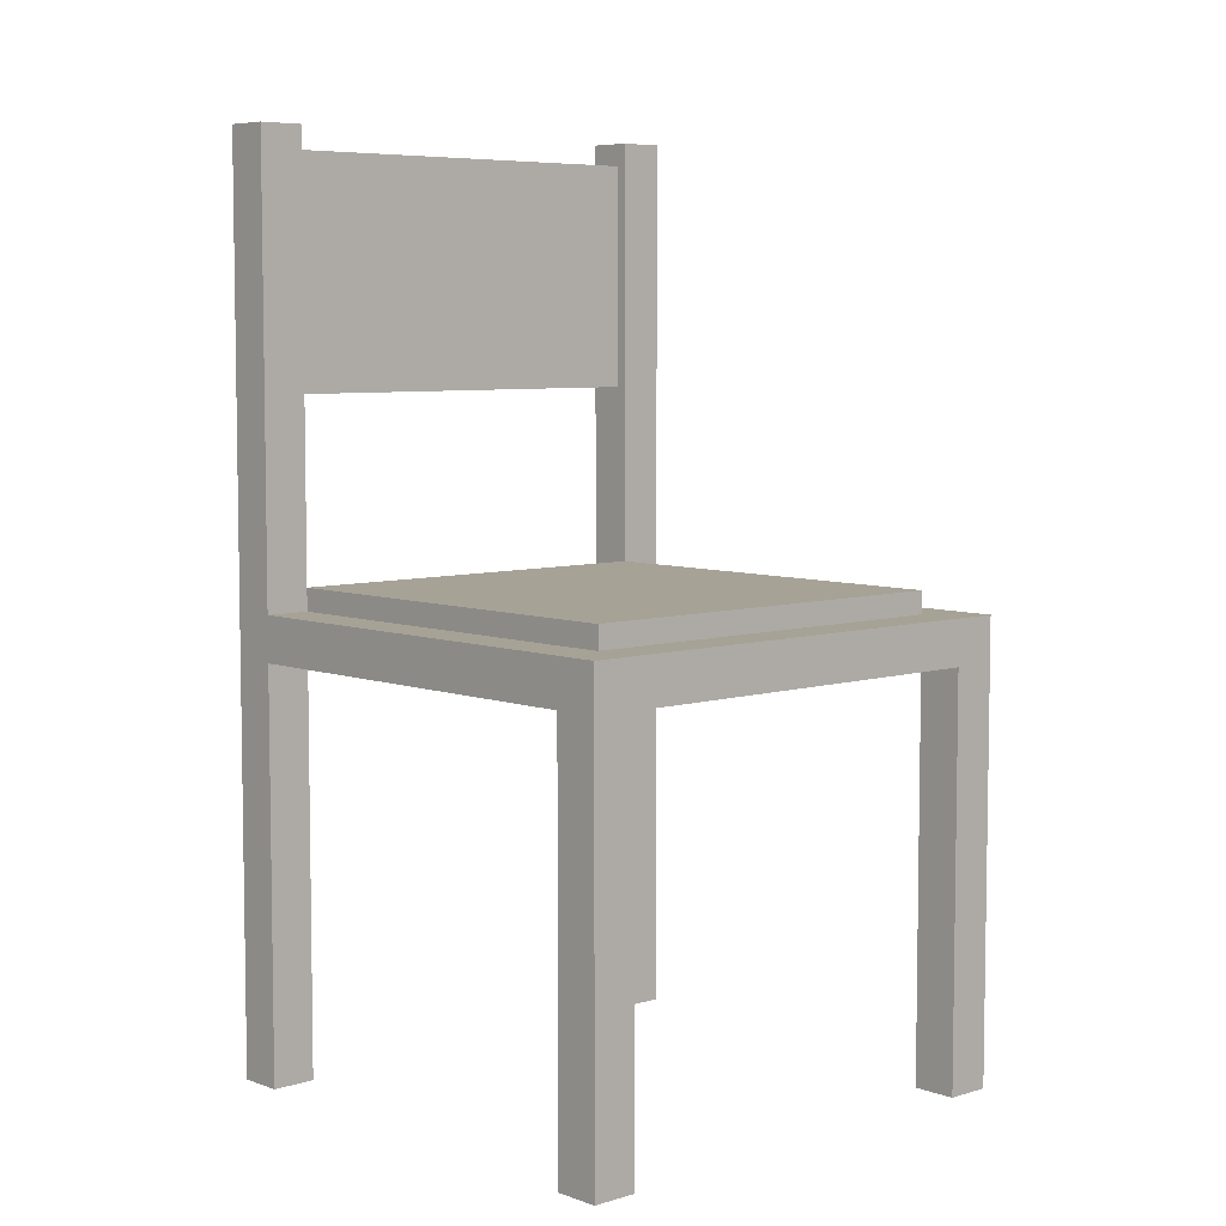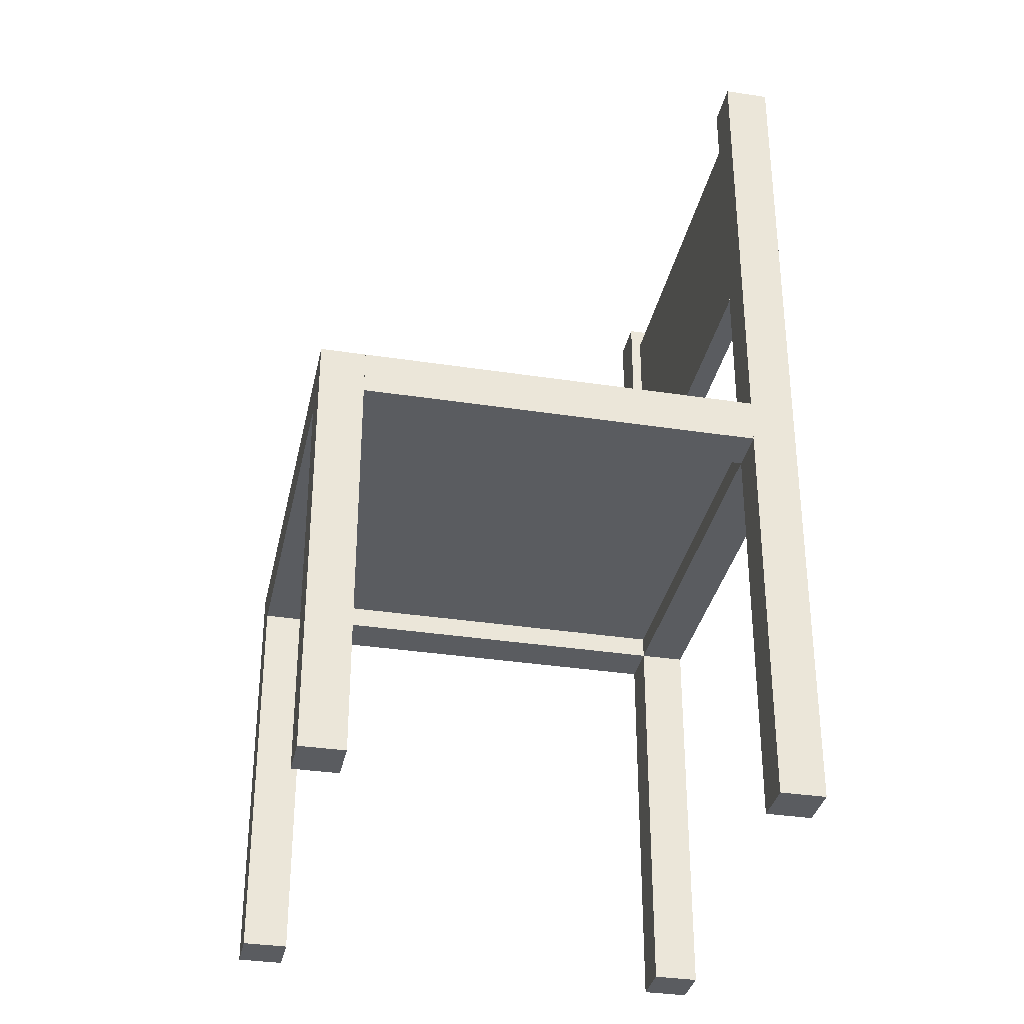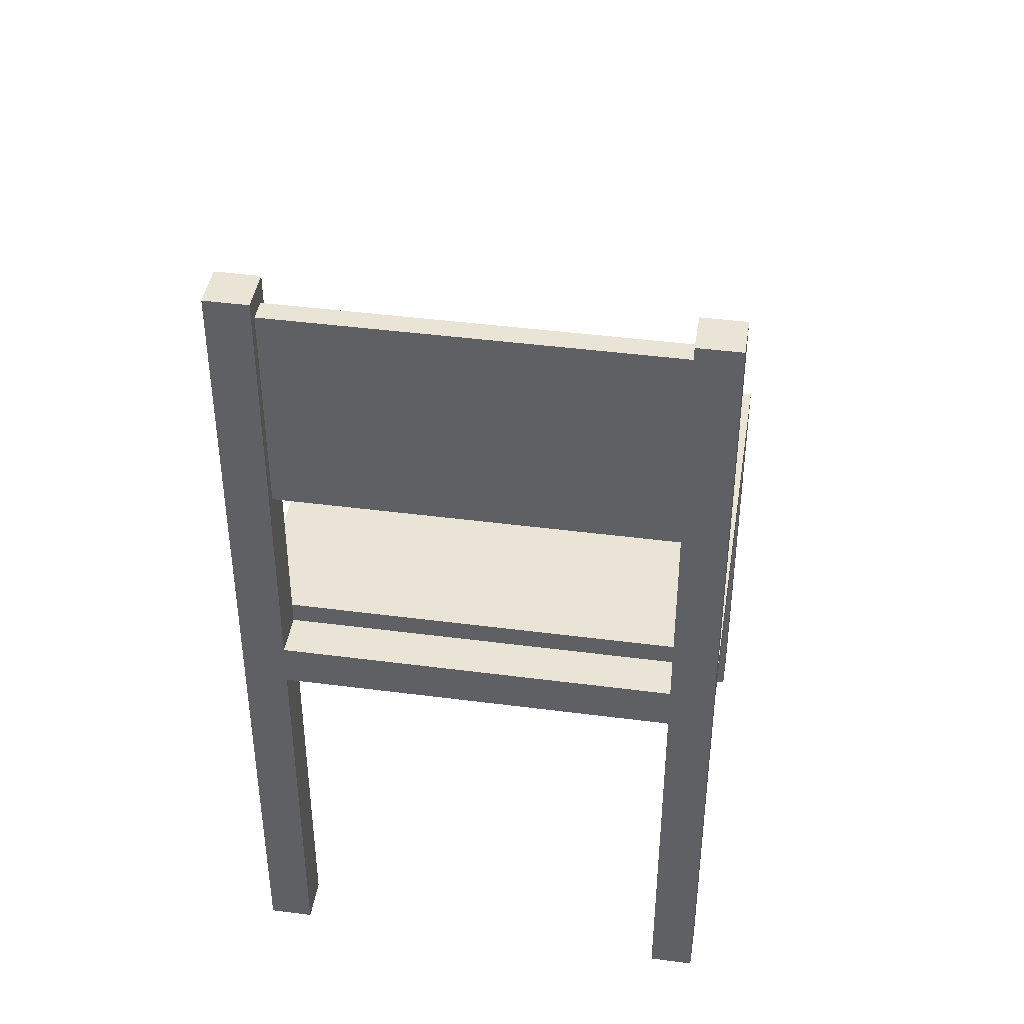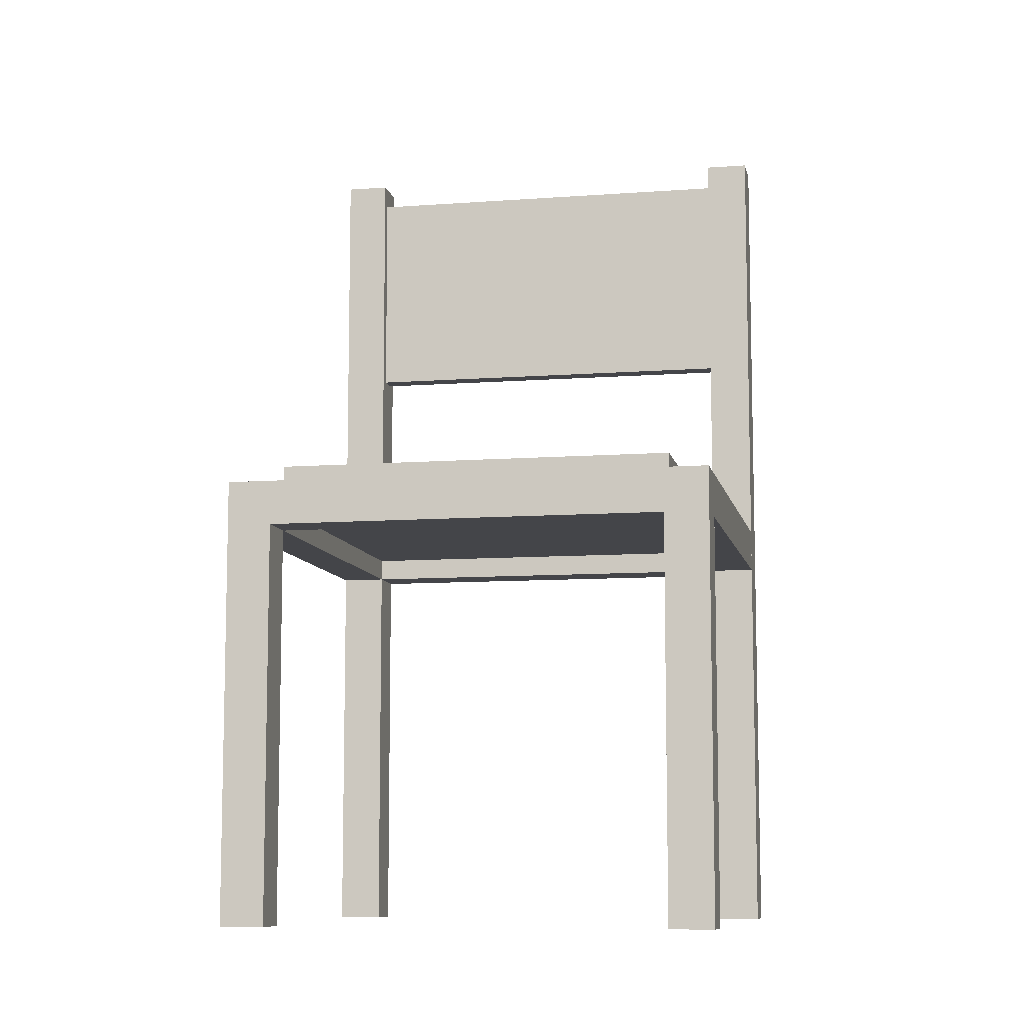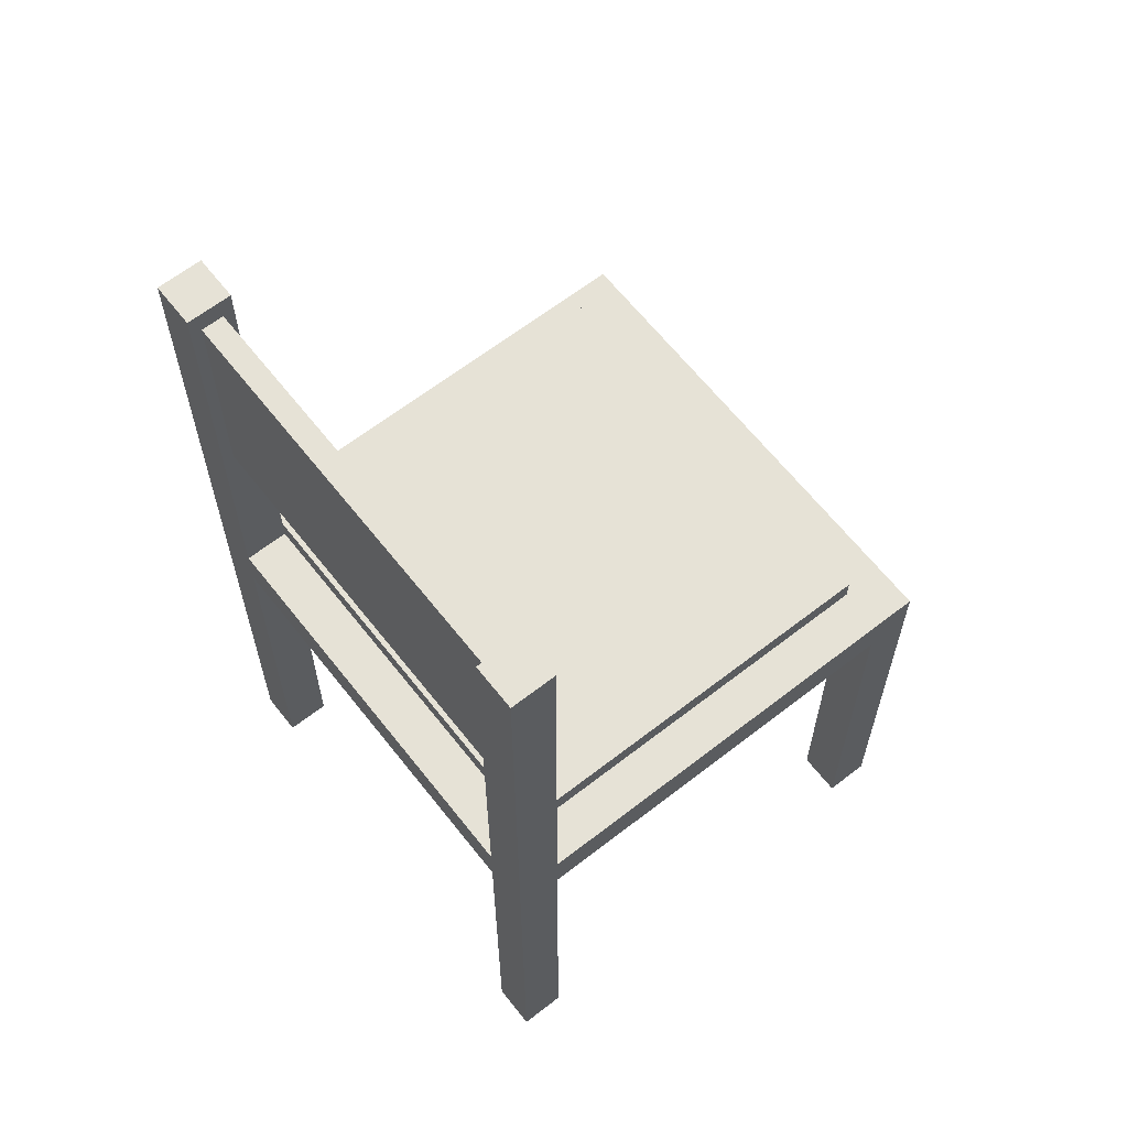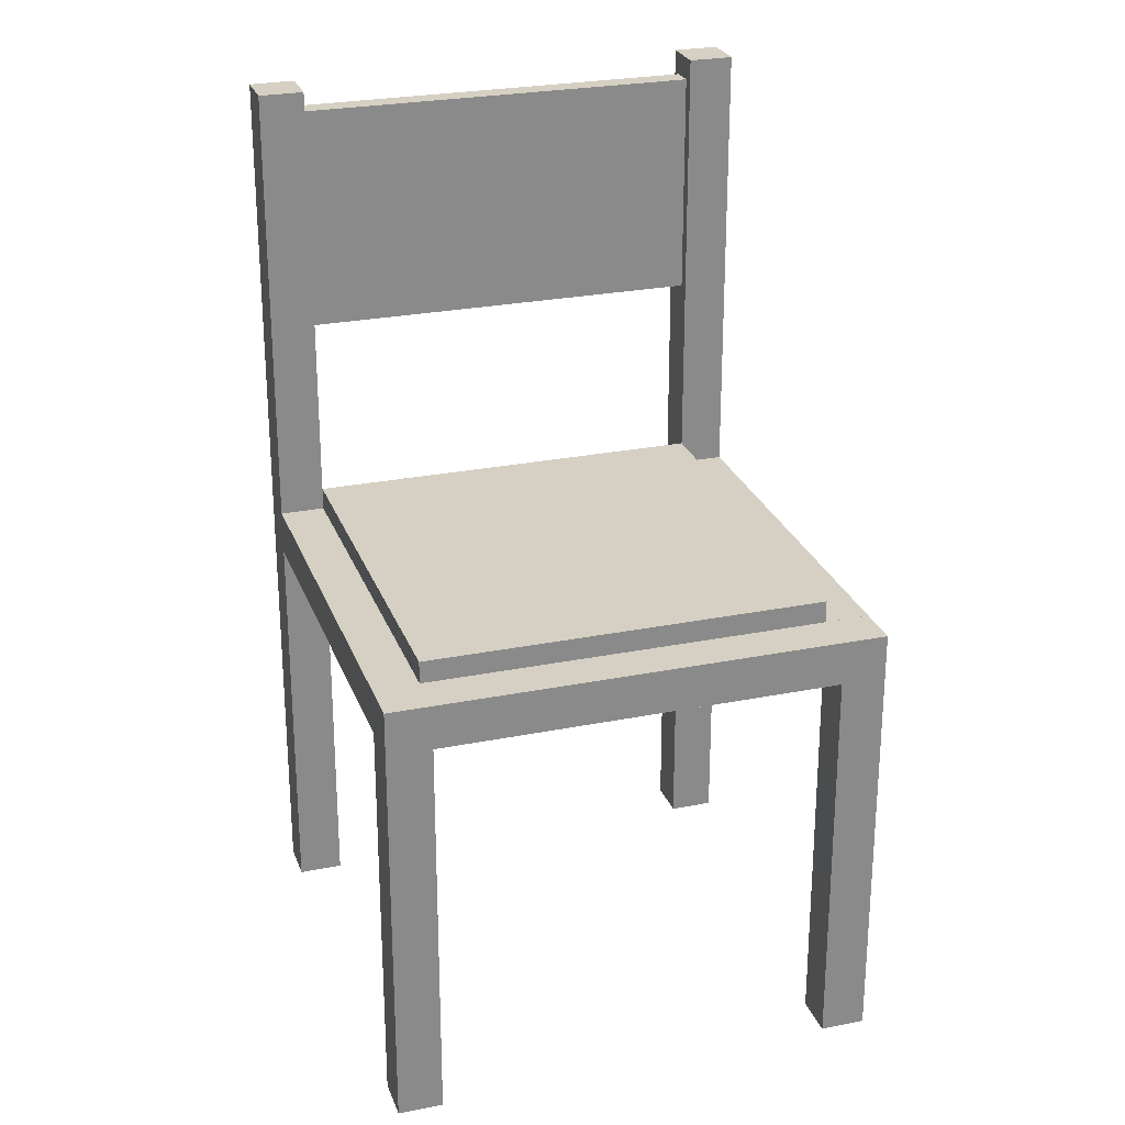
<metadata>
{"format":"obj","ext":"obj","renderer":"f3d","projection":"perspective","resolution":1024,"background":"white","views":[{"elev":6.3,"azim":159.9,"up":"+Y"},{"elev":-34.1,"azim":-79.3,"up":"+Y"},{"elev":42.5,"azim":31.3,"up":"+Y"},{"elev":-9.1,"azim":-146.2,"up":"+Y"},{"elev":63.8,"azim":74.3,"up":"+Y"},{"elev":26.0,"azim":-175.2,"up":"+Y"}]}
</metadata>
<code>
o m818
v 0.7074 0.025 0.5079
v 0.7074 0.975 0.5079
v 0.6635 0.025 0.5261
v 0.6635 0.975 0.5261
v 0.6453 0.025 0.4822
v 0.6892 0.025 0.464
v 0.6892 0.975 0.464
v 0.6453 0.975 0.4822
v 0.2683 0.025 0.6892
v 0.2683 0.975 0.6892
v 0.2244 0.025 0.7074
v 0.2244 0.975 0.7074
v 0.2063 0.025 0.6635
v 0.2502 0.025 0.6453
v 0.2502 0.975 0.6453
v 0.2063 0.975 0.6635
v 0.5261 0.025 0.0689
v 0.5261 0.5 0.0689
v 0.4822 0.025 0.08703
v 0.4822 0.5 0.08703
v 0.464 0.025 0.04313
v 0.5079 0.025 0.025
v 0.5079 0.5 0.025
v 0.464 0.5 0.04313
v 0.04313 0.025 0.2683
v 0.08703 0.5 0.2502
v 0.08703 0.025 0.2502
v 0.04313 0.5 0.2683
v 0.0689 0.025 0.2063
v 0.025 0.025 0.2244
v 0.0689 0.5 0.2063
v 0.025 0.5 0.2244
v 0.6635 0.4525 0.5261
v 0.6635 0.5 0.5261
v 0.2683 0.4525 0.6892
v 0.2683 0.5 0.6892
v 0.2502 0.4525 0.6453
v 0.6453 0.4525 0.4822
v 0.6453 0.5 0.4822
v 0.2502 0.5 0.6453
v 0.08703 0.4525 0.2502
v 0.4822 0.4525 0.08703
v 0.464 0.4525 0.04313
v 0.0689 0.4525 0.2063
v 0.526 0.4525 0.06892
v 0.526 0.5 0.06892
v 0.6893 0.4525 0.464
v 0.6893 0.5 0.464
v 0.6454 0.4525 0.4822
v 0.4821 0.4525 0.08705
v 0.4821 0.5 0.08705
v 0.6454 0.5 0.4822
v 0.08703 0.4525 0.2503
v 0.08703 0.5 0.2503
v 0.2503 0.4525 0.6454
v 0.2503 0.5 0.6454
v 0.2064 0.4525 0.6635
v 0.04313 0.4525 0.2684
v 0.04313 0.5 0.2684
v 0.2064 0.5 0.6635
v 0.6809 0.7137 0.506
v 0.6809 0.9513 0.506
v 0.2418 0.7137 0.6873
v 0.2418 0.9513 0.6873
v 0.2328 0.7137 0.6654
v 0.6718 0.7137 0.4841
v 0.6718 0.9513 0.4841
v 0.2328 0.9513 0.6654
v 0.6453 0.4763 0.4822
v 0.6453 0.5238 0.4822
v 0.2502 0.4763 0.6453
v 0.2502 0.5238 0.6453
v 0.08703 0.4763 0.2502
v 0.4822 0.4763 0.08703
v 0.4822 0.5238 0.08703
v 0.08703 0.5238 0.2502
f 1 2 3
f 3 2 4
f 1 5 6
f 1 3 5
f 1 6 2
f 2 6 7
f 2 7 8
f 2 8 4
f 3 8 5
f 3 4 8
f 5 7 6
f 5 8 7
f 9 10 11
f 11 10 12
f 9 13 14
f 9 11 13
f 9 14 10
f 10 14 15
f 10 15 16
f 10 16 12
f 11 16 13
f 11 12 16
f 13 15 14
f 13 16 15
f 17 18 19
f 19 18 20
f 17 21 22
f 17 19 21
f 17 22 18
f 18 22 23
f 18 23 24
f 18 24 20
f 19 24 21
f 19 20 24
f 21 23 22
f 21 24 23
f 25 27 26
f 25 26 28
f 29 27 30
f 30 27 25
f 26 27 29
f 31 26 29
f 26 31 32
f 26 32 28
f 25 32 30
f 25 28 32
f 29 30 31
f 30 32 31
f 33 34 35
f 35 34 36
f 33 37 38
f 33 35 37
f 33 38 34
f 34 38 39
f 34 39 40
f 34 40 36
f 35 40 37
f 35 36 40
f 37 39 38
f 37 40 39
f 41 42 20
f 41 20 26
f 43 42 44
f 44 42 41
f 20 42 43
f 24 20 43
f 20 24 31
f 20 31 26
f 41 31 44
f 41 26 31
f 43 44 24
f 44 31 24
f 45 46 47
f 47 46 48
f 45 49 50
f 45 47 49
f 45 50 46
f 46 50 51
f 46 51 52
f 46 52 48
f 47 52 49
f 47 48 52
f 49 51 50
f 49 52 51
f 53 54 55
f 55 54 56
f 53 57 58
f 53 55 57
f 53 58 54
f 54 58 59
f 54 59 60
f 54 60 56
f 55 60 57
f 55 56 60
f 57 59 58
f 57 60 59
f 61 62 63
f 63 62 64
f 61 65 66
f 61 63 65
f 61 66 62
f 62 66 67
f 62 67 68
f 62 68 64
f 63 68 65
f 63 64 68
f 65 67 66
f 65 68 67
f 69 70 71
f 71 70 72
f 69 73 74
f 69 71 73
f 69 74 70
f 70 74 75
f 70 75 76
f 70 76 72
f 71 76 73
f 71 72 76
f 73 75 74
f 73 76 75

</code>
